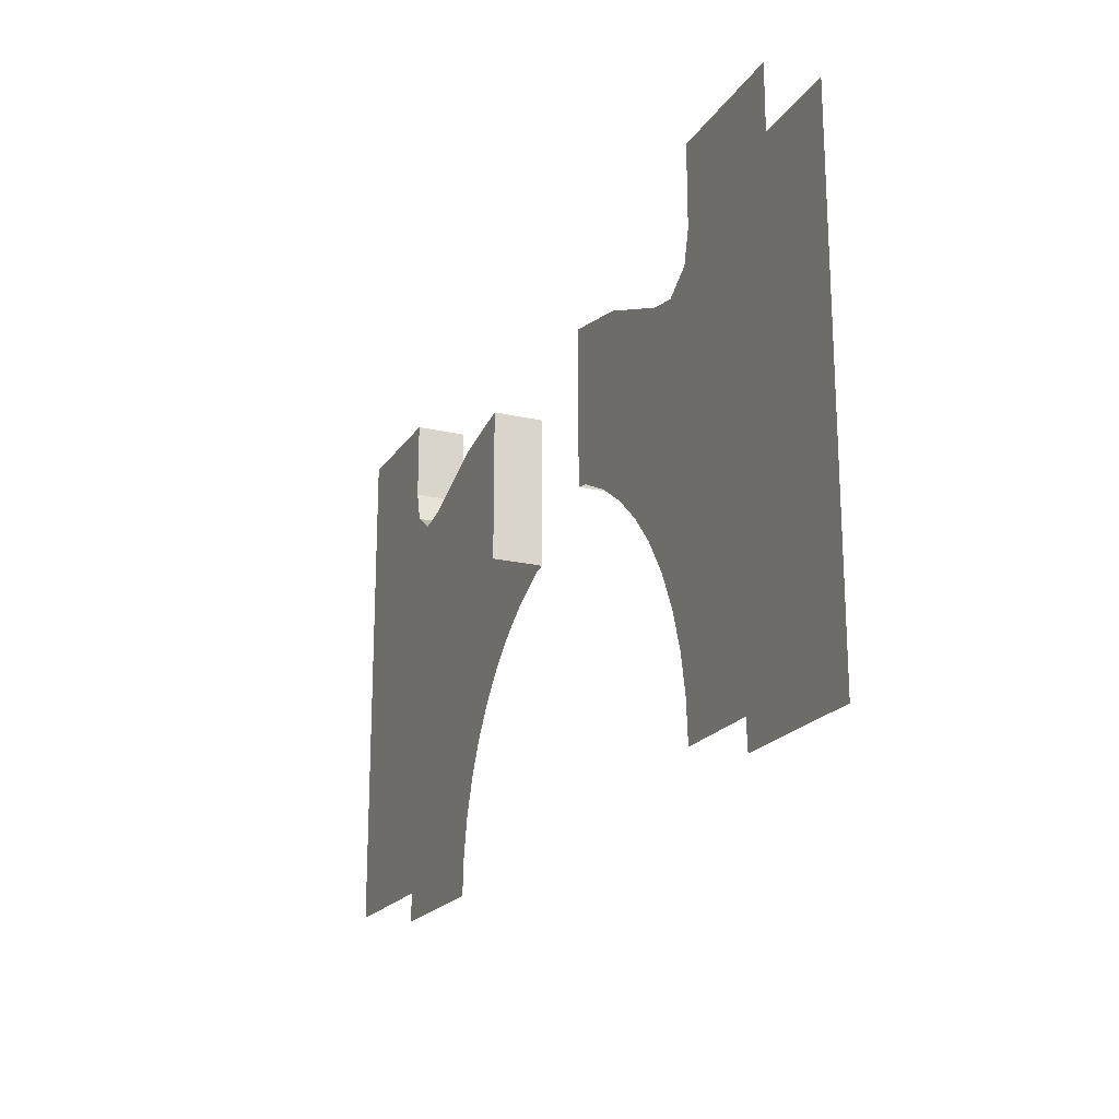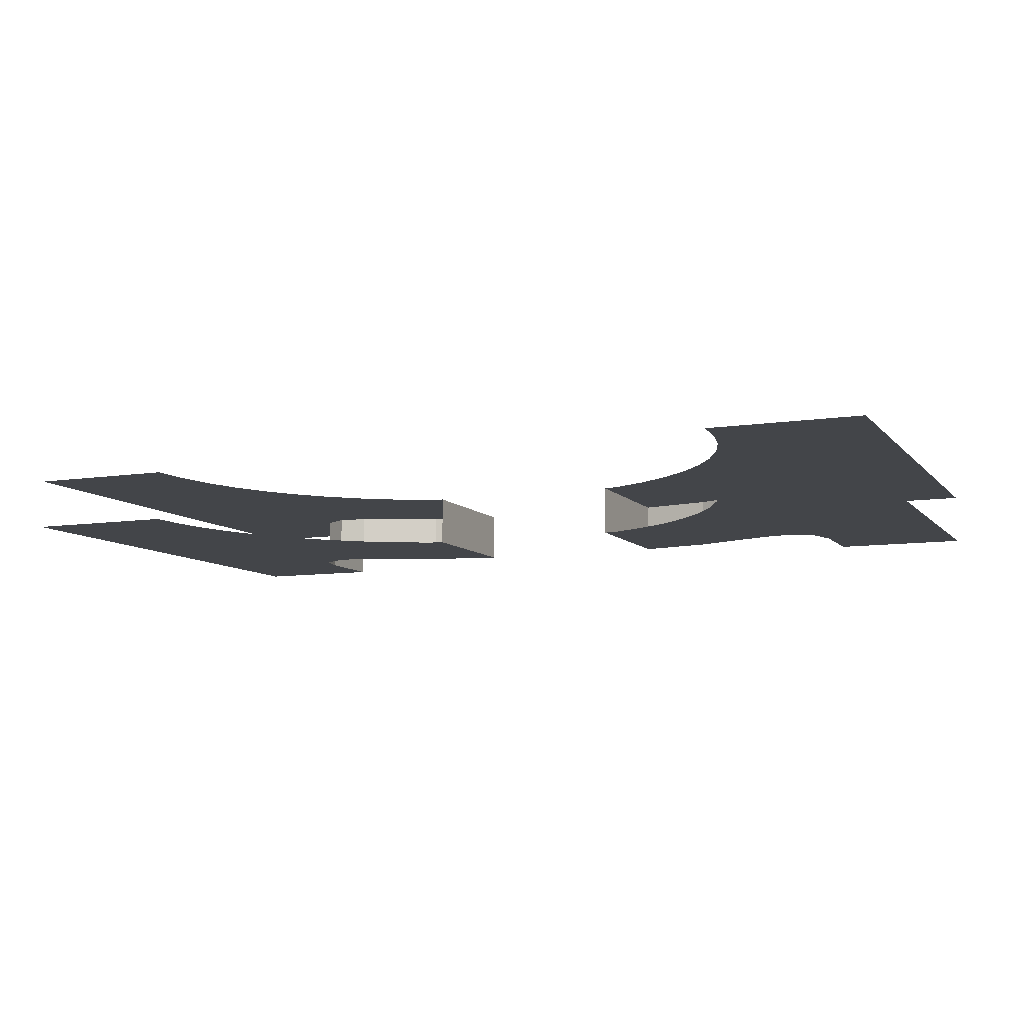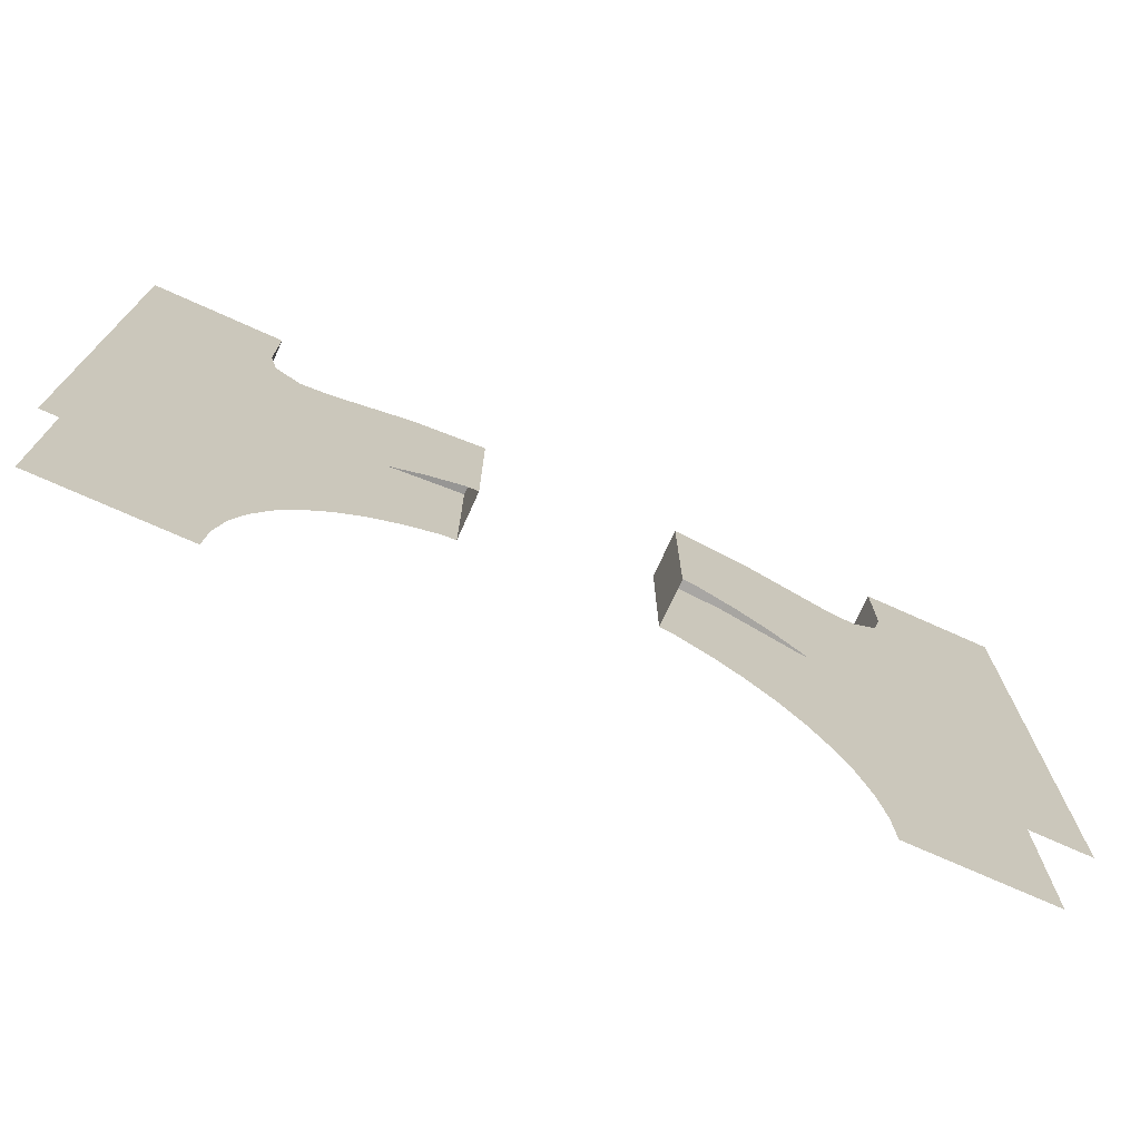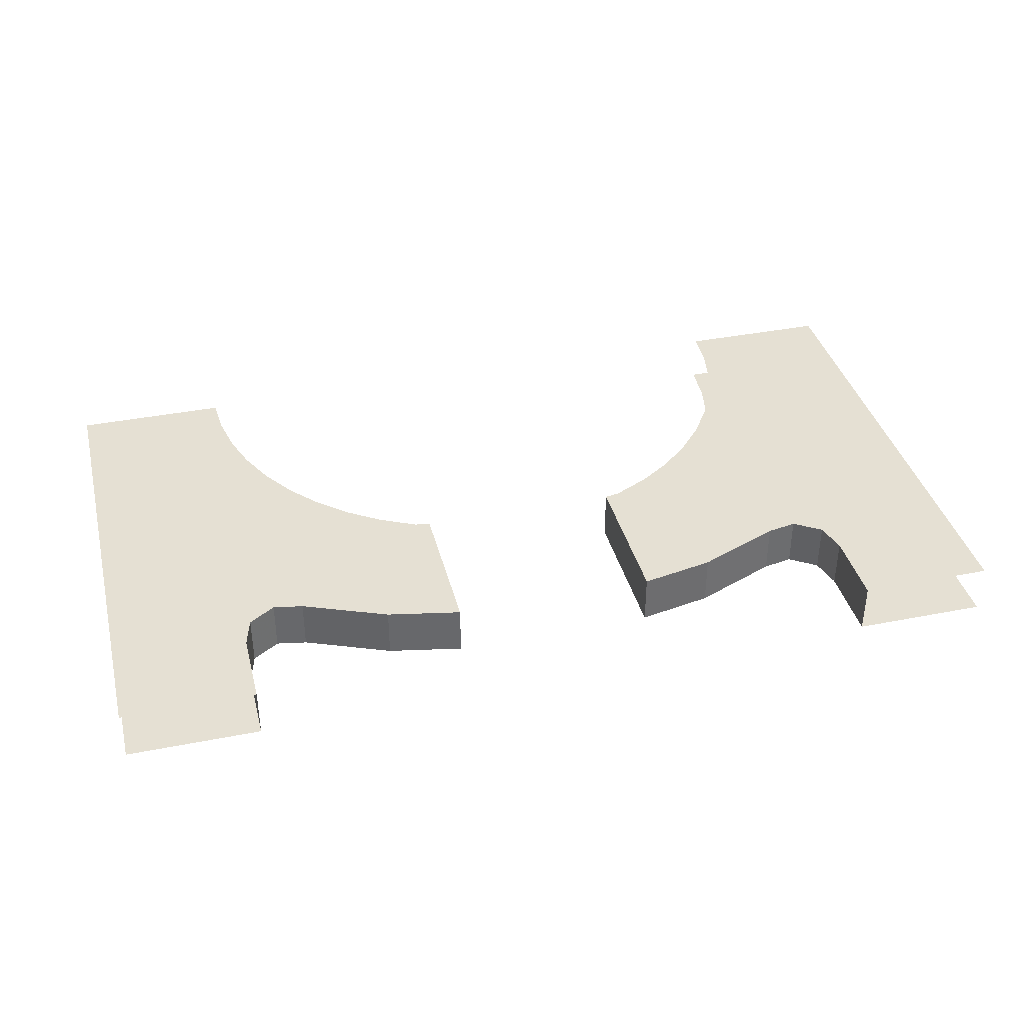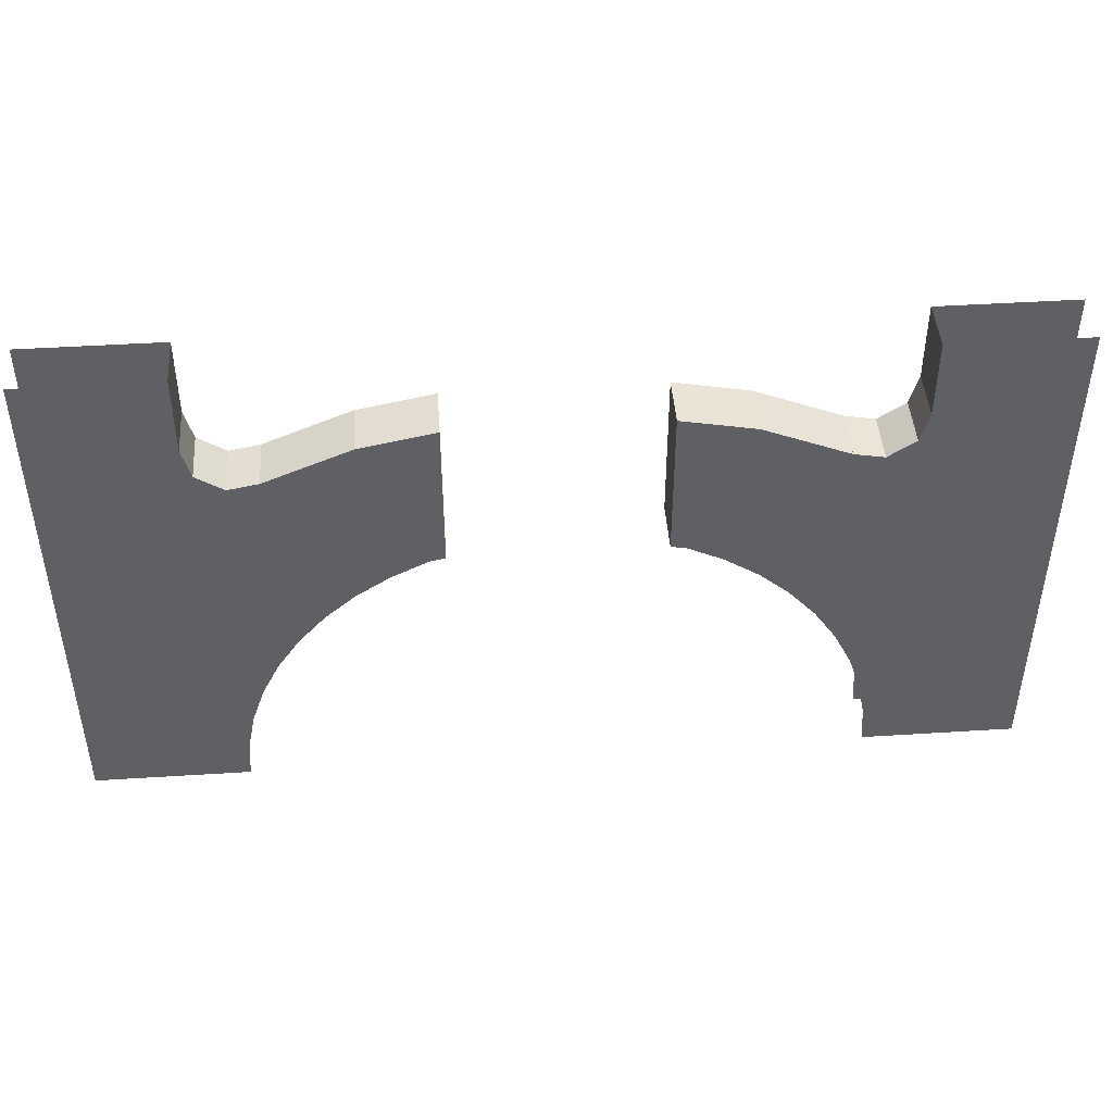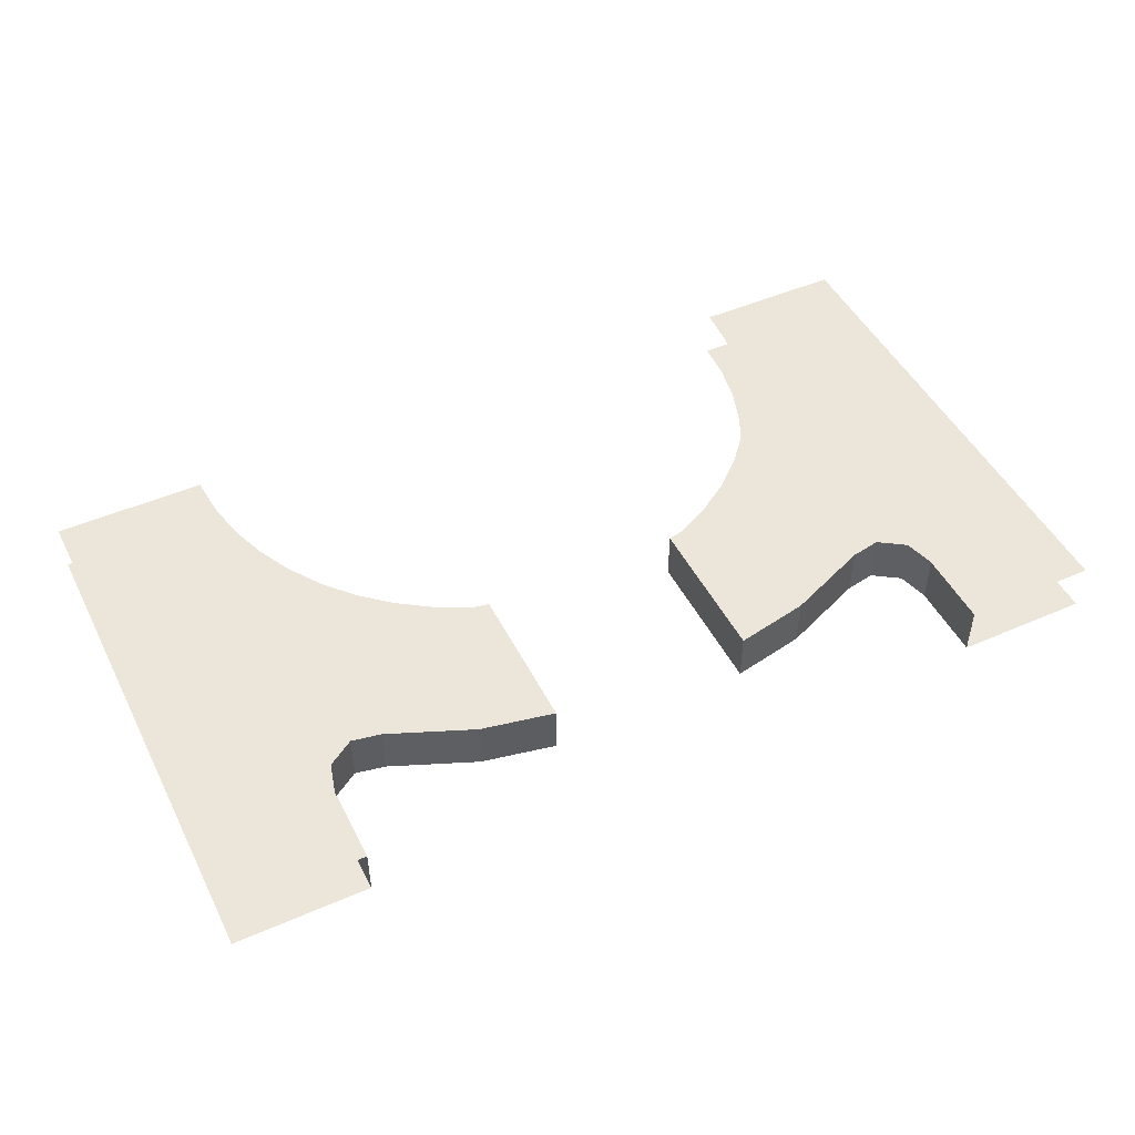
<metadata>
{"format":"obj","ext":"obj","renderer":"f3d","projection":"perspective","resolution":1024,"background":"white","views":[{"elev":-19.7,"azim":66.7,"up":"+Z"},{"elev":-8.8,"azim":-157.1,"up":"+Y"},{"elev":-72.2,"azim":155.7,"up":"+Z"},{"elev":37.9,"azim":-14.1,"up":"+Y"},{"elev":45.2,"azim":-4.2,"up":"+Z"},{"elev":47.8,"azim":-26.1,"up":"+Y"}]}
</metadata>
<code>
v 0.3182 0.05 -0.07661
v 0.3182 0 -0.07661
v 0.318 0 0
v 0.318 0.05 0
v -0.3182 0.05 -0.07661
v -0.318 0.05 0
v -0.318 0 0
v -0.3182 0 -0.07661
v 0.3102 0 -0.1066
v 0.3182 0 -0.07661
v 0.3182 0.05 -0.07661
v 0.3102 0.05 -0.1066
v 0.284 0 -0.124
v 0.3102 0 -0.1066
v 0.3102 0.05 -0.1066
v 0.284 0.05 -0.124
v 0.2549 0 -0.1185
v 0.284 0 -0.124
v 0.284 0.05 -0.124
v 0.2549 0.05 -0.1185
v -0.3102 0 -0.1066
v -0.3182 0 -0.07661
v -0.3182 0.05 -0.07661
v -0.3102 0.05 -0.1066
v -0.284 0 -0.124
v -0.3102 0 -0.1066
v -0.3102 0.05 -0.1066
v -0.284 0.05 -0.124
v -0.2549 0 -0.1185
v -0.284 0 -0.124
v -0.284 0.05 -0.124
v -0.2549 0.05 -0.1185
v -0.2549 0 -0.1185
v -0.1722 0 -0.08425
v -0.1722 0.05 -0.08425
v -0.2549 0.05 -0.1185
v -0.1 0.05 -0.06985
v -0.1 0 -0.06985
v -0.1 0 -0.2199
v -0.1 0.05 -0.2199
v 0.1 0 -0.2199
v 0.1 0 -0.06985
v 0.1 0.05 -0.06985
v 0.1 0.05 -0.2199
v -0.1722 0.05 -0.08425
v -0.1722 0 -0.08425
v -0.1 0 -0.06985
v -0.1 0.05 -0.06985
v 0.1 0.05 -0.06985
v 0.1 0 -0.06985
v 0.1722 0 -0.08424
v 0.1722 0.05 -0.08424
v 0.1722 0.05 -0.08424
v 0.1722 0 -0.08424
v 0.2549 0 -0.1185
v 0.2549 0.05 -0.1185
v 0.3231 0 -0.1156
v 0.45 0 0
v 0.318 0 0
v 0.3182 0 -0.07661
v 0.3231 0 -0.1156
v 0.3102 0 -0.1066
v 0.3182 0 -0.07661
v 0.3231 0 -0.1156
v 0.284 0 -0.124
v 0.3102 0 -0.1066
v 0.2449 0 -0.1324
v 0.2549 0 -0.1185
v 0.284 0 -0.124
v 0.3 0 -0.2228
v 0.3231 0 -0.1156
v 0.284 0 -0.124
v 0.1148 0 -0.2228
v 0.3 0 -0.2228
v 0.284 0 -0.124
v 0.2449 0 -0.1324
v 0.2549 0 -0.1185
v 0.1722 0 -0.08424
v 0.1148 0 -0.2228
v 0.2449 0 -0.1324
v 0.45 0 0
v 0.3231 0 -0.1156
v 0.45 0 -0.5
v 0.3 0 -0.2228
v 0.2974 0 -0.4608
v 0.3 0 -0.5
v 0.3 0 -0.2228
v 0.2898 0 -0.4224
v 0.2974 0 -0.4608
v 0.3 0 -0.2228
v 0.2772 0 -0.3852
v 0.2898 0 -0.4224
v 0.3 0 -0.2228
v 0.2598 0 -0.35
v 0.2772 0 -0.3852
v 0.3 0 -0.2228
v 0.238 0 -0.3174
v 0.2598 0 -0.35
v 0.3 0 -0.2228
v 0.2121 0 -0.2879
v 0.238 0 -0.3174
v 0.3 0 -0.2228
v 0.1826 0 -0.262
v 0.2121 0 -0.2879
v 0.3 0 -0.2228
v 0.15 0 -0.2402
v 0.1826 0 -0.262
v 0.3 0 -0.2228
v 0.1148 0 -0.2228
v 0.15 0 -0.2402
v 0.3 0 -0.2228
v 0.3 0 -0.5
v 0.45 0 -0.5
v 0.3231 0 -0.1156
v 0.1722 0 -0.08424
v 0.1 0 -0.06985
v 0.1 0 -0.2199
v 0.1148 0 -0.2228
v 0.3231 0.05 -0.1156
v 0.3102 0.05 -0.1066
v 0.3182 0.05 -0.07661
v 0.3231 0.05 -0.1156
v 0.284 0.05 -0.124
v 0.3102 0.05 -0.1066
v 0.2449 0.05 -0.1324
v 0.2549 0.05 -0.1185
v 0.284 0.05 -0.124
v 0.318 0.05 0
v 0.45 0.05 0
v 0.3231 0.05 -0.1156
v 0.3182 0.05 -0.07661
v 0.3231 0.05 -0.1156
v 0.3 0.05 -0.2228
v 0.284 0.05 -0.124
v 0.284 0.05 -0.124
v 0.3 0.05 -0.2228
v 0.1148 0.05 -0.2228
v 0.2449 0.05 -0.1324
v 0.2549 0.05 -0.1185
v 0.2449 0.05 -0.1324
v 0.1148 0.05 -0.2228
v 0.1722 0.05 -0.08424
v 0.3231 0.05 -0.1156
v 0.45 0.05 0
v 0.45 0.05 -0.5
v 0.3 0.05 -0.2228
v 0.2974 0.05 -0.4608
v 0.3 0.05 -0.5
v 0.3 0.05 -0.2228
v 0.2898 0.05 -0.4224
v 0.2974 0.05 -0.4608
v 0.3 0.05 -0.2228
v 0.2772 0.05 -0.3852
v 0.2898 0.05 -0.4224
v 0.3 0.05 -0.2228
v 0.2598 0.05 -0.35
v 0.2772 0.05 -0.3852
v 0.3 0.05 -0.2228
v 0.238 0.05 -0.3174
v 0.2598 0.05 -0.35
v 0.3 0.05 -0.2228
v 0.2121 0.05 -0.2879
v 0.238 0.05 -0.3174
v 0.3 0.05 -0.2228
v 0.1826 0.05 -0.262
v 0.2121 0.05 -0.2879
v 0.3 0.05 -0.2228
v 0.15 0.05 -0.2402
v 0.1826 0.05 -0.262
v 0.3 0.05 -0.2228
v 0.1148 0.05 -0.2228
v 0.15 0.05 -0.2402
v 0.45 0.05 -0.5
v 0.3 0.05 -0.5
v 0.3 0.05 -0.2228
v 0.3231 0.05 -0.1156
v 0.1 0.05 -0.2199
v 0.1 0.05 -0.06985
v 0.1722 0.05 -0.08424
v 0.1148 0.05 -0.2228
v -0.45 0 0
v -0.3182 0 -0.07661
v -0.318 0 0
v -0.3231 0 -0.1156
v -0.3102 0 -0.1066
v -0.3182 0 -0.07661
v -0.3231 0 -0.1156
v -0.284 0 -0.124
v -0.3102 0 -0.1066
v -0.2449 0 -0.1324
v -0.2549 0 -0.1185
v -0.284 0 -0.124
v -0.3182 0 -0.07661
v -0.45 0 0
v -0.45 0 -0.5
v -0.3231 0 -0.1156
v -0.3231 0 -0.1156
v -0.3 0 -0.2228
v -0.284 0 -0.124
v -0.284 0 -0.124
v -0.3 0 -0.2228
v -0.2449 0 -0.1324
v -0.1722 0 -0.08425
v -0.2449 0 -0.1324
v -0.3 0 -0.2228
v -0.1148 0 -0.2228
v -0.2449 0 -0.1324
v -0.1722 0 -0.08425
v -0.2549 0 -0.1185
v -0.3 0 -0.2228
v -0.2974 0 -0.4608
v -0.3 0 -0.5
v -0.3 0 -0.2228
v -0.2898 0 -0.4224
v -0.2974 0 -0.4608
v -0.3 0 -0.2228
v -0.2772 0 -0.3852
v -0.2898 0 -0.4224
v -0.3 0 -0.2228
v -0.2598 0 -0.35
v -0.2772 0 -0.3852
v -0.3 0 -0.2228
v -0.238 0 -0.3174
v -0.2598 0 -0.35
v -0.3 0 -0.2228
v -0.2121 0 -0.2879
v -0.238 0 -0.3174
v -0.3 0 -0.2228
v -0.1826 0 -0.262
v -0.2121 0 -0.2879
v -0.3 0 -0.2228
v -0.15 0 -0.2402
v -0.1826 0 -0.262
v -0.3 0 -0.2228
v -0.1148 0 -0.2228
v -0.15 0 -0.2402
v -0.3 0 -0.2228
v -0.3231 0 -0.1156
v -0.45 0 -0.5
v -0.3 0 -0.5
v -0.1 0 -0.06985
v -0.1722 0 -0.08425
v -0.1148 0 -0.2228
v -0.1 0 -0.2199
v -0.3182 0.05 -0.07661
v -0.45 0.05 0
v -0.318 0.05 0
v -0.3231 0.05 -0.1156
v -0.3102 0.05 -0.1066
v -0.3182 0.05 -0.07661
v -0.3231 0.05 -0.1156
v -0.284 0.05 -0.124
v -0.3102 0.05 -0.1066
v -0.2449 0.05 -0.1324
v -0.2549 0.05 -0.1185
v -0.284 0.05 -0.124
v -0.3182 0.05 -0.07661
v -0.3231 0.05 -0.1156
v -0.45 0.05 -0.5
v -0.45 0.05 0
v -0.3 0.05 -0.2228
v -0.3231 0.05 -0.1156
v -0.284 0.05 -0.124
v -0.1148 0.05 -0.2228
v -0.3 0.05 -0.2228
v -0.284 0.05 -0.124
v -0.2449 0.05 -0.1324
v -0.1148 0.05 -0.2228
v -0.2449 0.05 -0.1324
v -0.2549 0.05 -0.1185
v -0.1722 0.05 -0.08425
v -0.3 0.05 -0.2228
v -0.2974 0.05 -0.4608
v -0.3 0.05 -0.5
v -0.3 0.05 -0.2228
v -0.2898 0.05 -0.4224
v -0.2974 0.05 -0.4608
v -0.3 0.05 -0.2228
v -0.2772 0.05 -0.3852
v -0.2898 0.05 -0.4224
v -0.3 0.05 -0.2228
v -0.2598 0.05 -0.35
v -0.2772 0.05 -0.3852
v -0.3 0.05 -0.2228
v -0.238 0.05 -0.3174
v -0.2598 0.05 -0.35
v -0.3 0.05 -0.2228
v -0.2121 0.05 -0.2879
v -0.238 0.05 -0.3174
v -0.3 0.05 -0.2228
v -0.1826 0.05 -0.262
v -0.2121 0.05 -0.2879
v -0.3 0.05 -0.2228
v -0.15 0.05 -0.2402
v -0.1826 0.05 -0.262
v -0.3 0.05 -0.2228
v -0.1148 0.05 -0.2228
v -0.15 0.05 -0.2402
v -0.3 0.05 -0.2228
v -0.3 0.05 -0.5
v -0.45 0.05 -0.5
v -0.3231 0.05 -0.1156
v -0.1 0.05 -0.2199
v -0.1148 0.05 -0.2228
v -0.1722 0.05 -0.08425
v -0.1 0.05 -0.06985
g mesh20622
f 1 2 3
f 3 4 1
g mesh20623
f 5 6 7
f 7 8 5
g mesh20627
f 9 10 11
f 11 12 9
f 13 14 15
f 15 16 13
f 17 18 19
f 19 20 17
g mesh20634
f 21 23 22
f 23 21 24
f 25 27 26
f 27 25 28
f 29 31 30
f 31 29 32
g mesh20638
f 33 34 35
f 35 36 33
f 37 38 39
f 39 40 37
f 41 42 43
f 43 44 41
f 45 46 47
f 47 48 45
f 49 50 51
f 51 52 49
g mesh20639
f 53 54 55
f 55 56 53
g mesh20640
f 57 58 59
f 59 60 57
g mesh20641
f 61 63 62
f 64 66 65
f 67 69 68
f 70 71 72
f 73 74 75
f 75 76 73
f 77 78 79
f 79 80 77
f 81 82 83
g mesh20643
f 84 85 86
f 87 88 89
f 90 91 92
f 93 94 95
f 96 97 98
f 99 100 101
f 102 103 104
f 105 106 107
f 108 109 110
f 111 112 113
f 113 114 111
f 115 116 117
f 117 118 115
g mesh20646
f 119 120 121
f 122 123 124
f 125 126 127
f 128 129 130
f 130 131 128
f 132 133 134
f 135 136 137
f 137 138 135
f 139 140 141
f 141 142 139
f 143 144 145
g mesh20648
f 146 148 147
f 149 151 150
f 152 154 153
f 155 157 156
f 158 160 159
f 161 163 162
f 164 166 165
f 167 169 168
f 170 172 171
f 173 174 175
f 175 176 173
f 177 178 179
f 179 180 177
g mesh20650
f 181 182 183
g mesh20651
f 184 185 186
f 187 188 189
f 190 191 192
f 193 194 195
f 195 196 193
f 197 198 199
f 200 201 202
f 203 204 205
f 205 206 203
f 207 208 209
g mesh20653
f 210 212 211
f 213 215 214
f 216 218 217
f 219 221 220
f 222 224 223
f 225 227 226
f 228 230 229
f 231 233 232
f 234 236 235
f 237 238 239
f 239 240 237
f 241 242 243
f 243 244 241
g mesh20655
f 245 246 247
g mesh20656
f 248 250 249
f 251 253 252
f 254 256 255
f 257 258 259
f 259 260 257
f 261 262 263
f 264 265 266
f 266 267 264
f 268 269 270
f 270 271 268
g mesh20658
f 272 273 274
f 275 276 277
f 278 279 280
f 281 282 283
f 284 285 286
f 287 288 289
f 290 291 292
f 293 294 295
f 296 297 298
f 299 300 301
f 301 302 299
f 303 304 305
f 305 306 303

</code>
